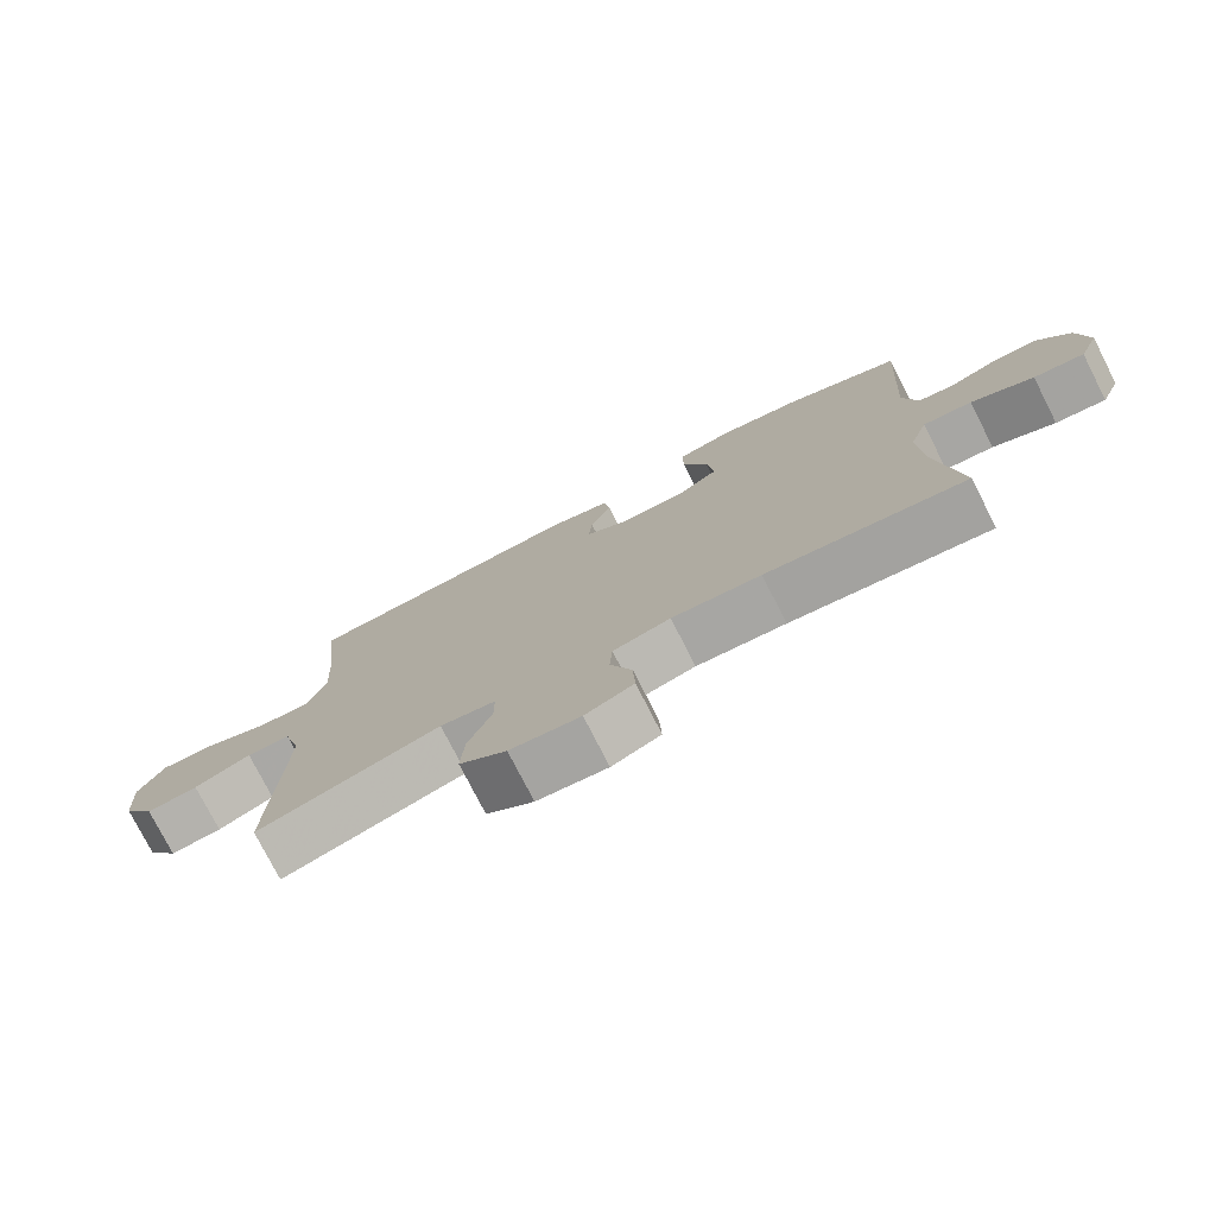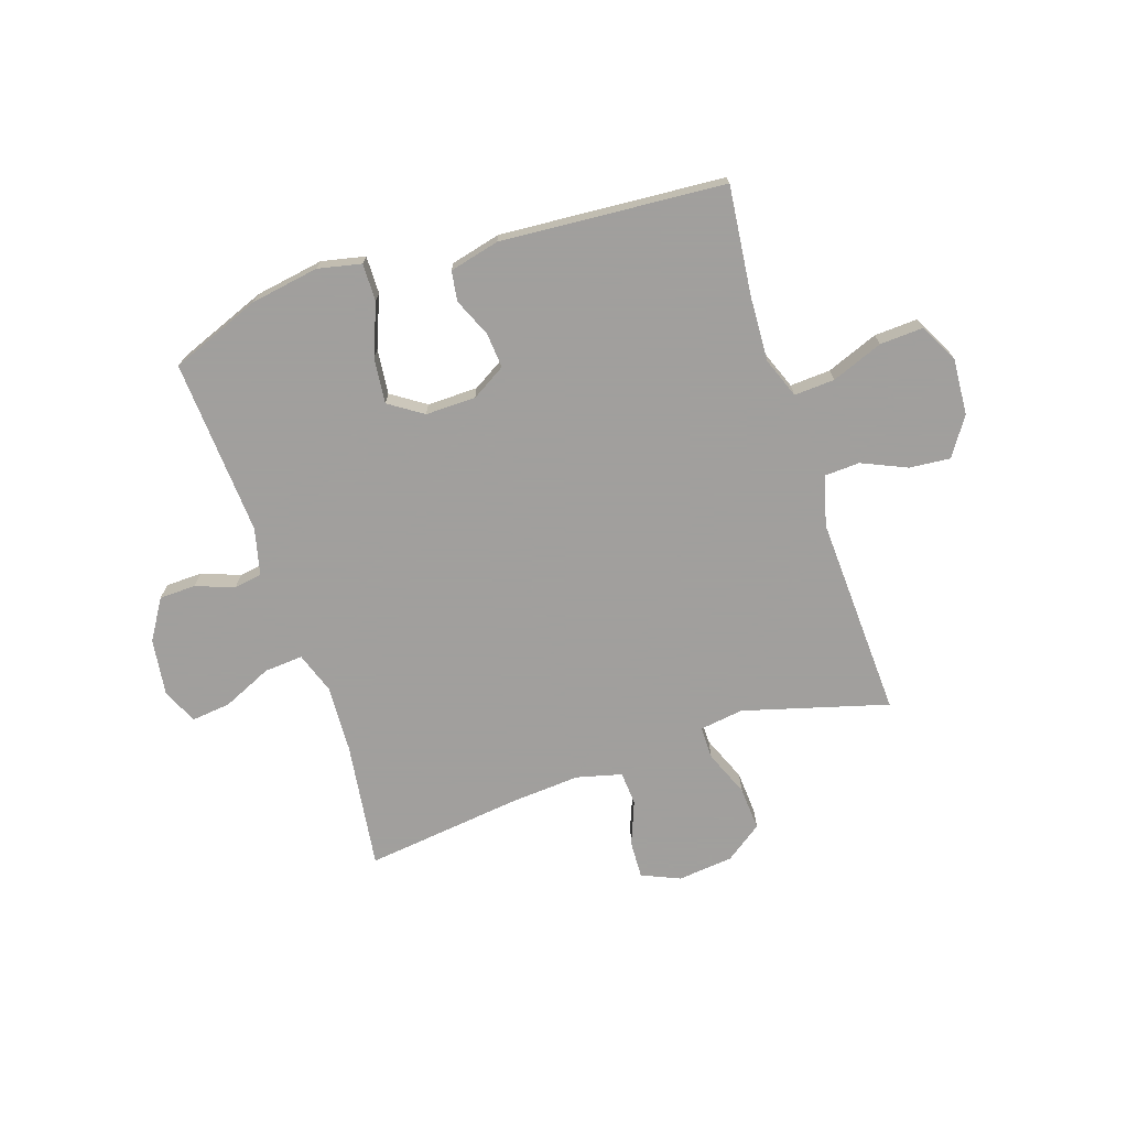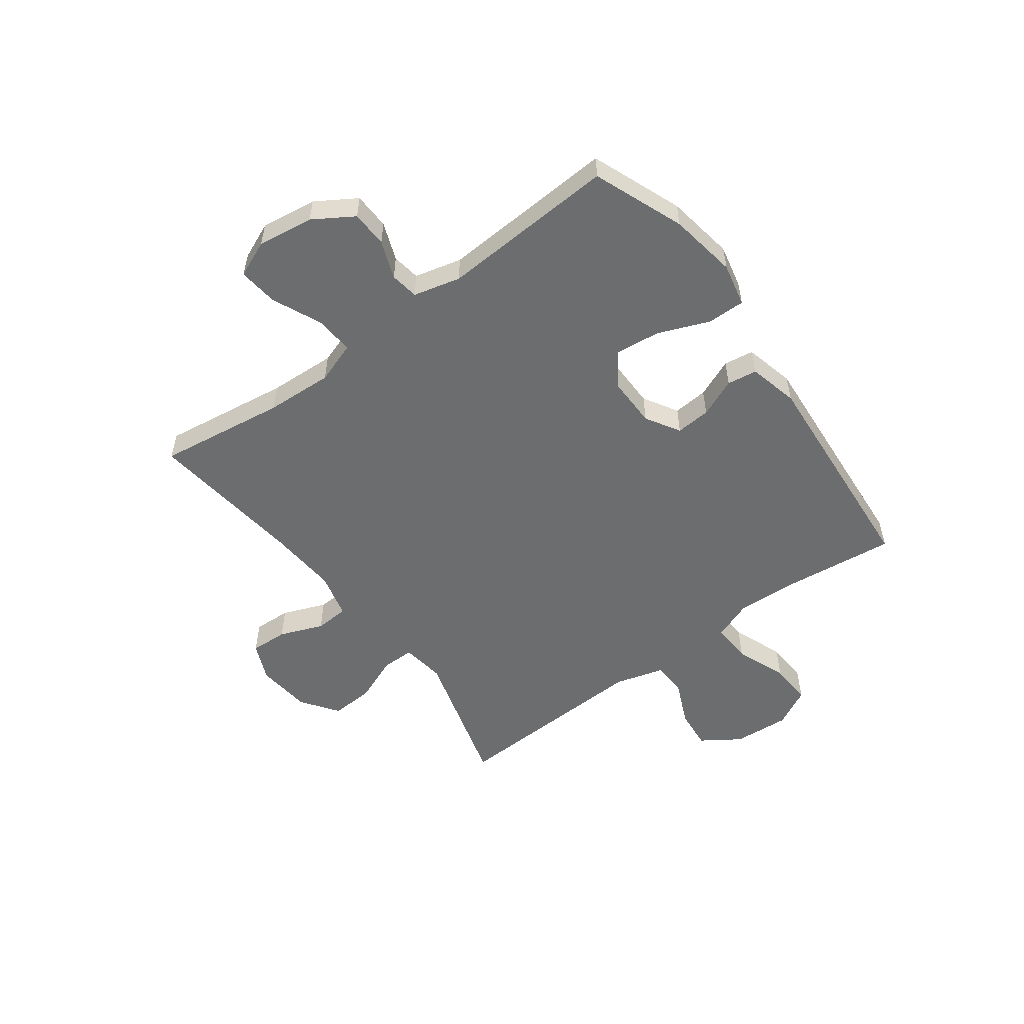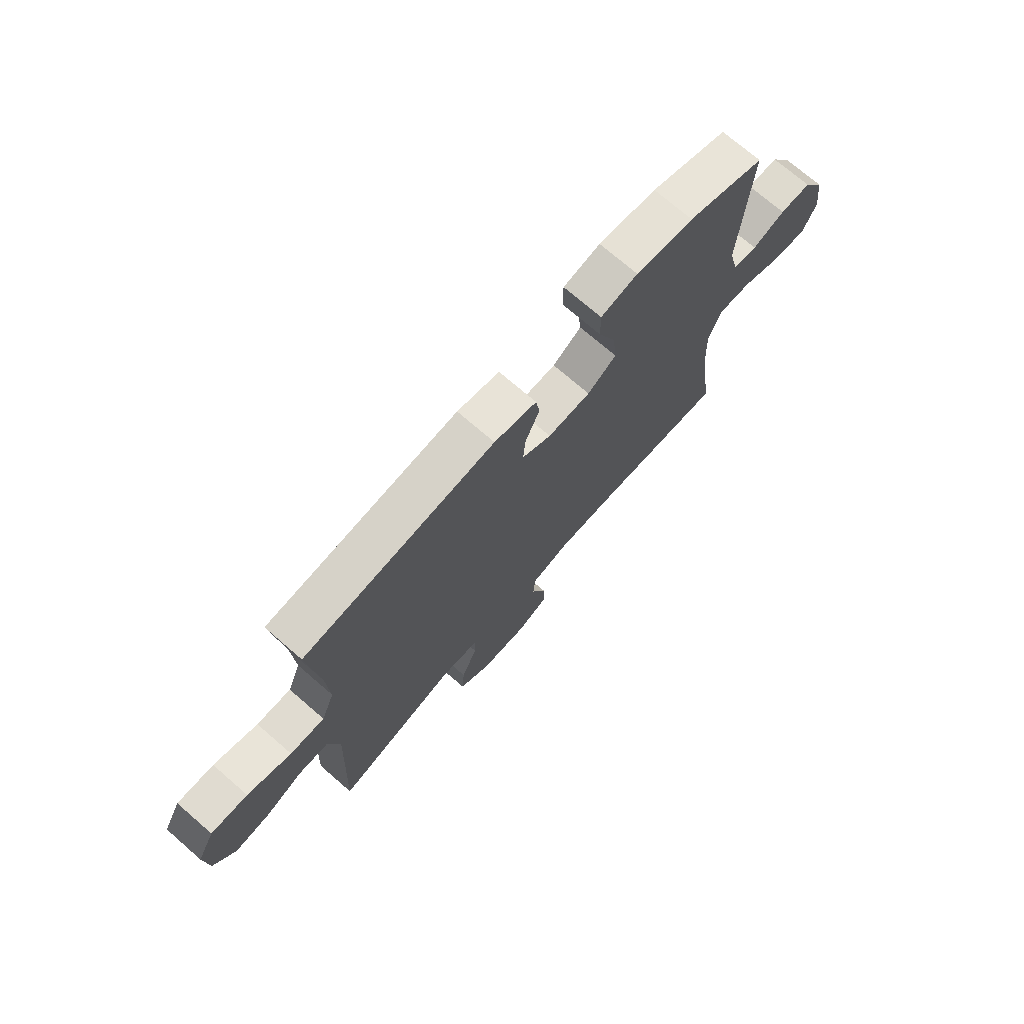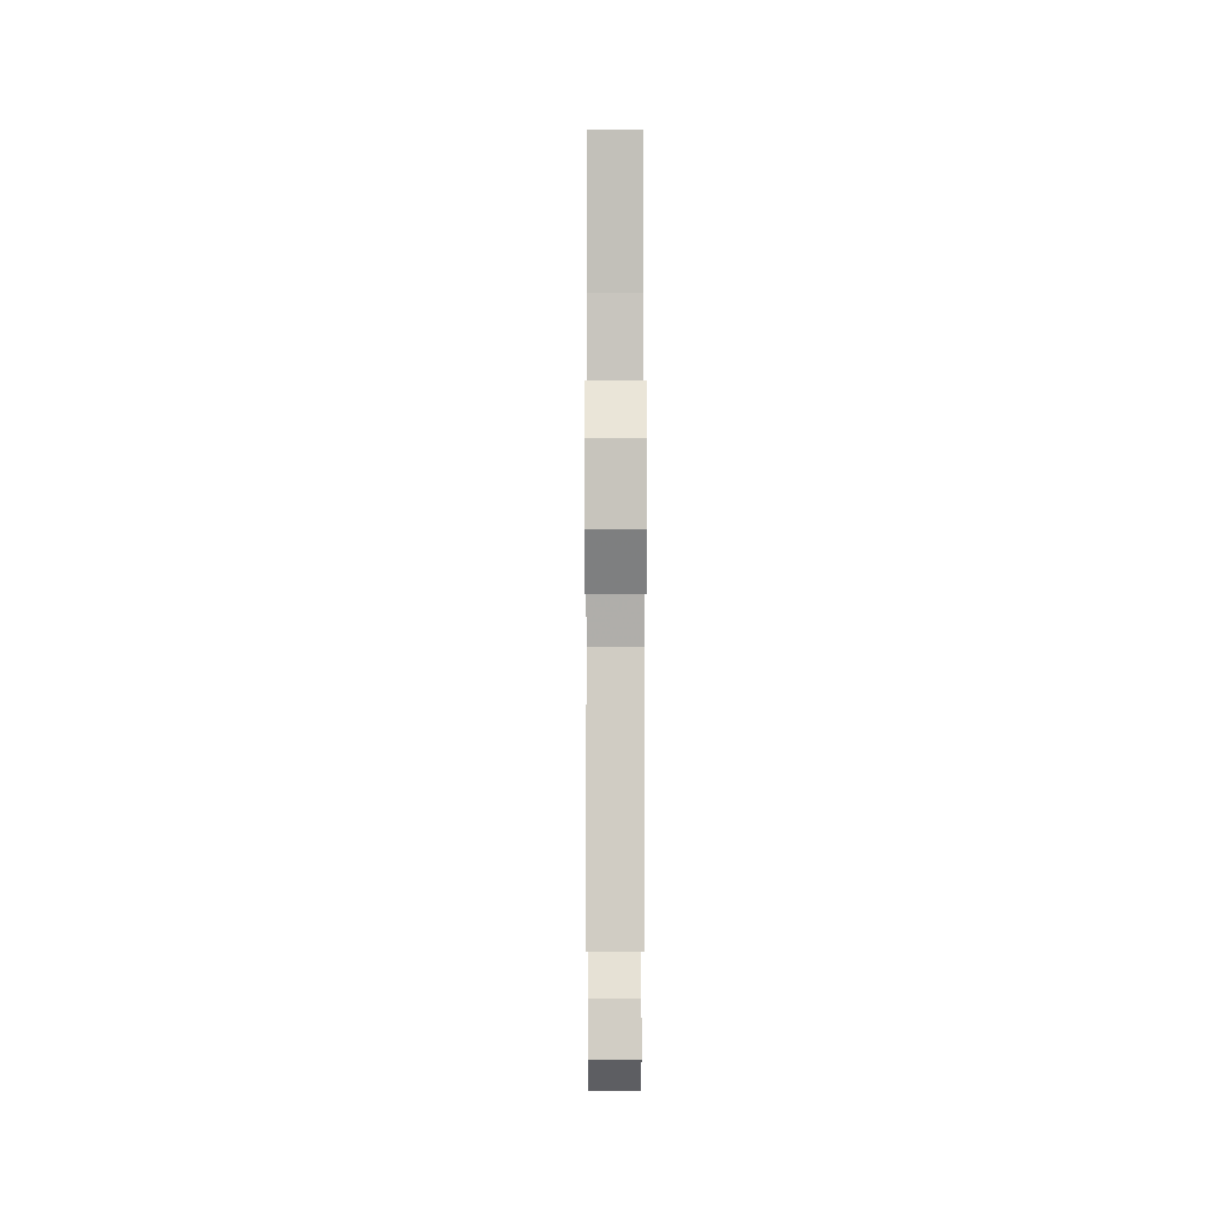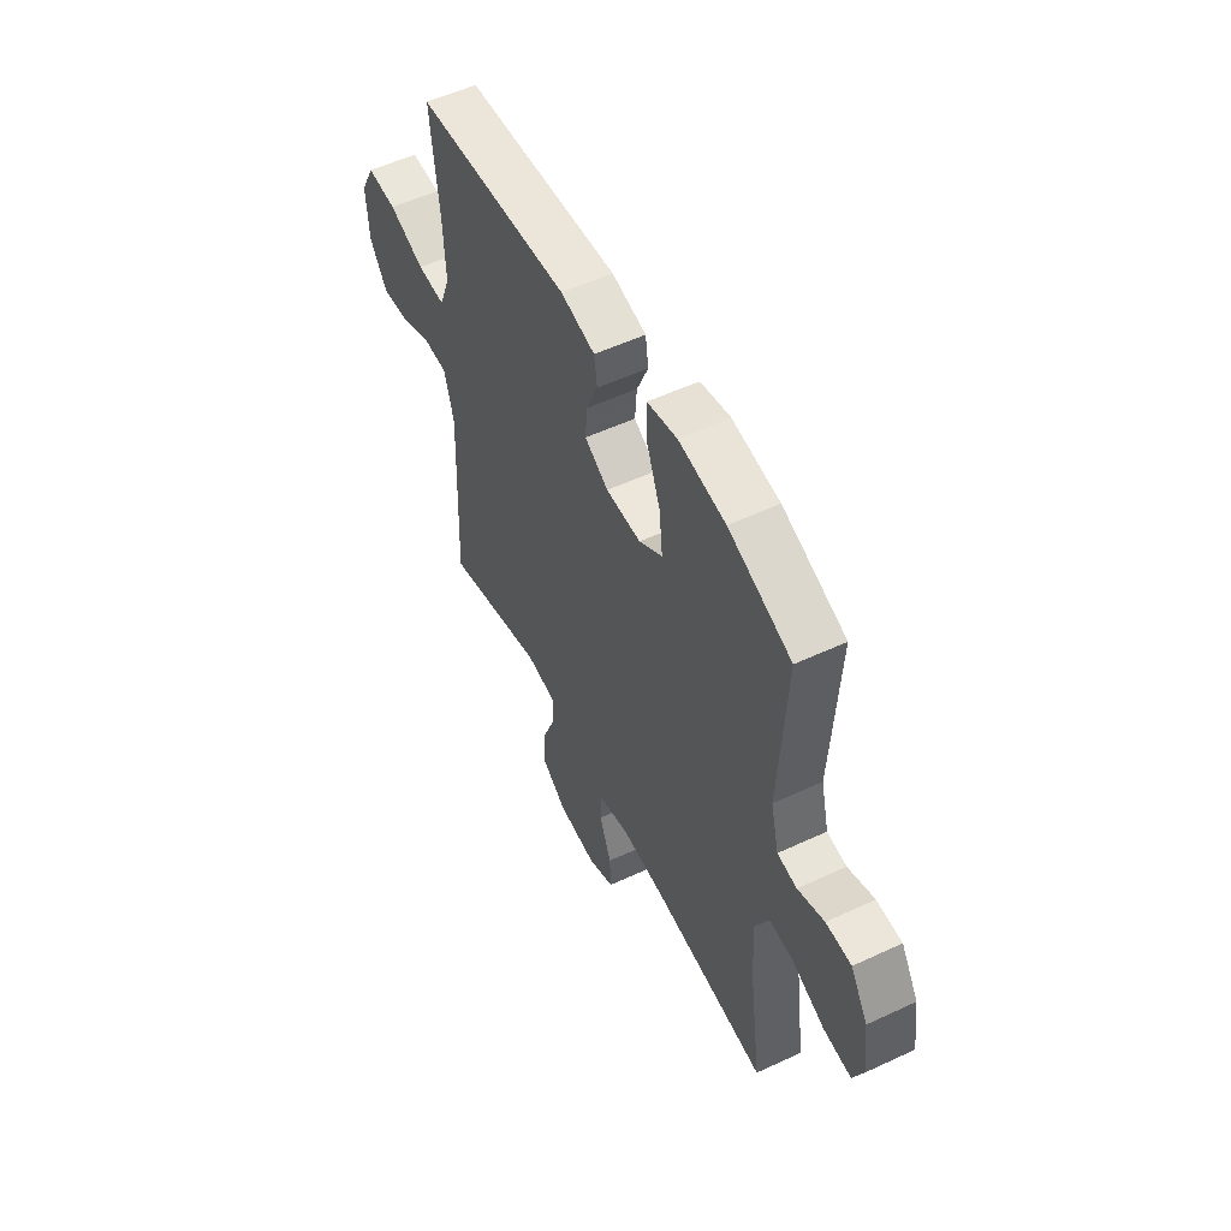
<metadata>
{"format":"obj","ext":"obj","renderer":"f3d","projection":"perspective","resolution":1024,"background":"white","views":[{"elev":-76.7,"azim":-153.0,"up":"+Z"},{"elev":-71.5,"azim":18.4,"up":"+Y"},{"elev":-53.9,"azim":-53.6,"up":"+Y"},{"elev":72.8,"azim":130.9,"up":"+Z"},{"elev":-3.3,"azim":89.9,"up":"+Z"},{"elev":54.0,"azim":-116.4,"up":"+Z"}]}
</metadata>
<code>
v -0.5 0.07 -0.5
v -0.468 0.07 -0.27
v -0.462 0.07 -0.148
v -0.488 0.07 -0.073
v -0.558 0.07 -0.078
v -0.647 0.07 -0.118
v -0.719 0.07 -0.126
v -0.747 0.07 -0.06
v -0.733 0.07 0.041
v -0.688 0.07 0.113
v -0.622 0.07 0.115
v -0.553 0.07 0.089
v -0.502 0.07 0.097
v -0.481 0.07 0.182
v -0.5 0.07 0.5
v -0.336 0.07 0.564
v -0.213 0.07 0.584
v -0.135 0.07 0.567
v -0.136 0.07 0.499
v -0.173 0.07 0.406
v -0.182 0.07 0.324
v -0.121 0.07 0.283
v -0.03 0.07 0.284
v 0.032 0.07 0.321
v 0.027 0.07 0.384
v -0.003 0.07 0.454
v 0.005 0.07 0.508
v 0.095 0.07 0.53
v 0.5 0.07 0.5
v 0.478 0.07 0.303
v 0.472 0.07 0.186
v 0.5 0.07 0.113
v 0.573 0.07 0.117
v 0.666 0.07 0.153
v 0.744 0.07 0.157
v 0.781 0.07 0.087
v 0.774 0.07 -0.015
v 0.728 0.07 -0.084
v 0.654 0.07 -0.077
v 0.573 0.07 -0.041
v 0.51 0.07 -0.044
v 0.485 0.07 -0.133
v 0.5 0.07 -0.5
v 0.239 0.07 -0.426
v 0.16 0.07 -0.437
v 0.16 0.07 -0.496
v 0.194 0.07 -0.579
v 0.199 0.07 -0.658
v 0.132 0.07 -0.706
v 0.032 0.07 -0.716
v -0.037 0.07 -0.686
v -0.034 0.07 -0.618
v -0.003 0.07 -0.539
v -0.007 0.07 -0.478
v -0.089 0.07 -0.457
v -0.216 0.07 -0.466
v -0.5 0 -0.5
v -0.468 0 -0.27
v -0.462 0 -0.148
v -0.488 0 -0.073
v -0.558 0 -0.078
v -0.647 0 -0.118
v -0.719 0 -0.126
v -0.747 0 -0.06
v -0.733 0 0.041
v -0.688 0 0.113
v -0.622 0 0.115
v -0.553 0 0.089
v -0.502 0 0.097
v -0.481 0 0.182
v -0.5 0 0.5
v -0.336 0 0.564
v -0.213 0 0.584
v -0.135 0 0.567
v -0.136 0 0.499
v -0.173 0 0.406
v -0.182 0 0.324
v -0.121 0 0.283
v -0.03 0 0.284
v 0.032 0 0.321
v 0.027 0 0.384
v -0.003 0 0.454
v 0.005 0 0.508
v 0.095 0 0.53
v 0.5 0 0.5
v 0.478 0 0.303
v 0.472 0 0.186
v 0.5 0 0.113
v 0.573 0 0.117
v 0.666 0 0.153
v 0.744 0 0.157
v 0.781 0 0.087
v 0.774 0 -0.015
v 0.728 0 -0.084
v 0.654 0 -0.077
v 0.573 0 -0.041
v 0.51 0 -0.044
v 0.485 0 -0.133
v 0.5 0 -0.5
v 0.239 0 -0.426
v 0.16 0 -0.437
v 0.16 0 -0.496
v 0.194 0 -0.579
v 0.199 0 -0.658
v 0.132 0 -0.706
v 0.032 0 -0.716
v -0.037 0 -0.686
v -0.034 0 -0.618
v -0.003 0 -0.539
v -0.007 0 -0.478
v -0.089 0 -0.457
v -0.216 0 -0.466
f 51 52 53
f 50 51 53
f 49 50 53
f 48 49 53
f 47 48 53
f 46 47 53
f 45 46 53 54
f 42 43 44
f 41 42 44 45
f 38 39 40
f 37 38 40
f 36 37 40
f 35 36 40
f 34 35 40
f 33 34 40
f 32 33 40 41
f 45 54 55
f 41 45 55
f 32 41 55
f 31 32 55
f 28 29 30
f 27 28 30
f 26 27 30
f 25 26 30
f 18 19 20
f 17 18 20
f 16 17 20
f 15 16 20
f 14 15 20
f 13 14 20 21
f 10 11 12
f 9 10 12
f 8 9 12
f 7 8 12
f 6 7 12
f 5 6 12
f 4 5 12 13
f 13 21 22
f 4 13 22
f 3 4 22
f 56 1 2
f 3 22 23
f 2 3 23
f 56 2 23
f 55 56 23
f 31 55 23 24
f 24 25 30 31
f 109 108 107
f 109 107 106
f 109 106 105
f 109 105 104
f 109 104 103
f 109 103 102
f 110 109 102 101
f 100 99 98
f 101 100 98 97
f 96 95 94
f 96 94 93
f 96 93 92
f 96 92 91
f 96 91 90
f 96 90 89
f 97 96 89 88
f 111 110 101
f 111 101 97
f 111 97 88
f 111 88 87
f 86 85 84
f 86 84 83
f 86 83 82
f 86 82 81
f 76 75 74
f 76 74 73
f 76 73 72
f 76 72 71
f 76 71 70
f 77 76 70 69
f 68 67 66
f 68 66 65
f 68 65 64
f 68 64 63
f 68 63 62
f 68 62 61
f 69 68 61 60
f 78 77 69
f 78 69 60
f 78 60 59
f 58 57 112
f 79 78 59
f 79 59 58
f 79 58 112
f 79 112 111
f 80 79 111 87
f 87 86 81 80
f 1 57 58 2
f 2 58 59 3
f 3 59 60 4
f 4 60 61 5
f 5 61 62 6
f 6 62 63 7
f 7 63 64 8
f 8 64 65 9
f 9 65 66 10
f 10 66 67 11
f 11 67 68 12
f 12 68 69 13
f 13 69 70 14
f 14 70 71 15
f 15 71 72 16
f 16 72 73 17
f 17 73 74 18
f 18 74 75 19
f 19 75 76 20
f 20 76 77 21
f 21 77 78 22
f 22 78 79 23
f 23 79 80 24
f 24 80 81 25
f 25 81 82 26
f 26 82 83 27
f 27 83 84 28
f 28 84 85 29
f 29 85 86 30
f 30 86 87 31
f 31 87 88 32
f 32 88 89 33
f 33 89 90 34
f 34 90 91 35
f 35 91 92 36
f 36 92 93 37
f 37 93 94 38
f 38 94 95 39
f 39 95 96 40
f 40 96 97 41
f 41 97 98 42
f 42 98 99 43
f 43 99 100 44
f 44 100 101 45
f 45 101 102 46
f 46 102 103 47
f 47 103 104 48
f 48 104 105 49
f 49 105 106 50
f 50 106 107 51
f 51 107 108 52
f 52 108 109 53
f 53 109 110 54
f 54 110 111 55
f 55 111 112 56
f 56 112 57 1

</code>
